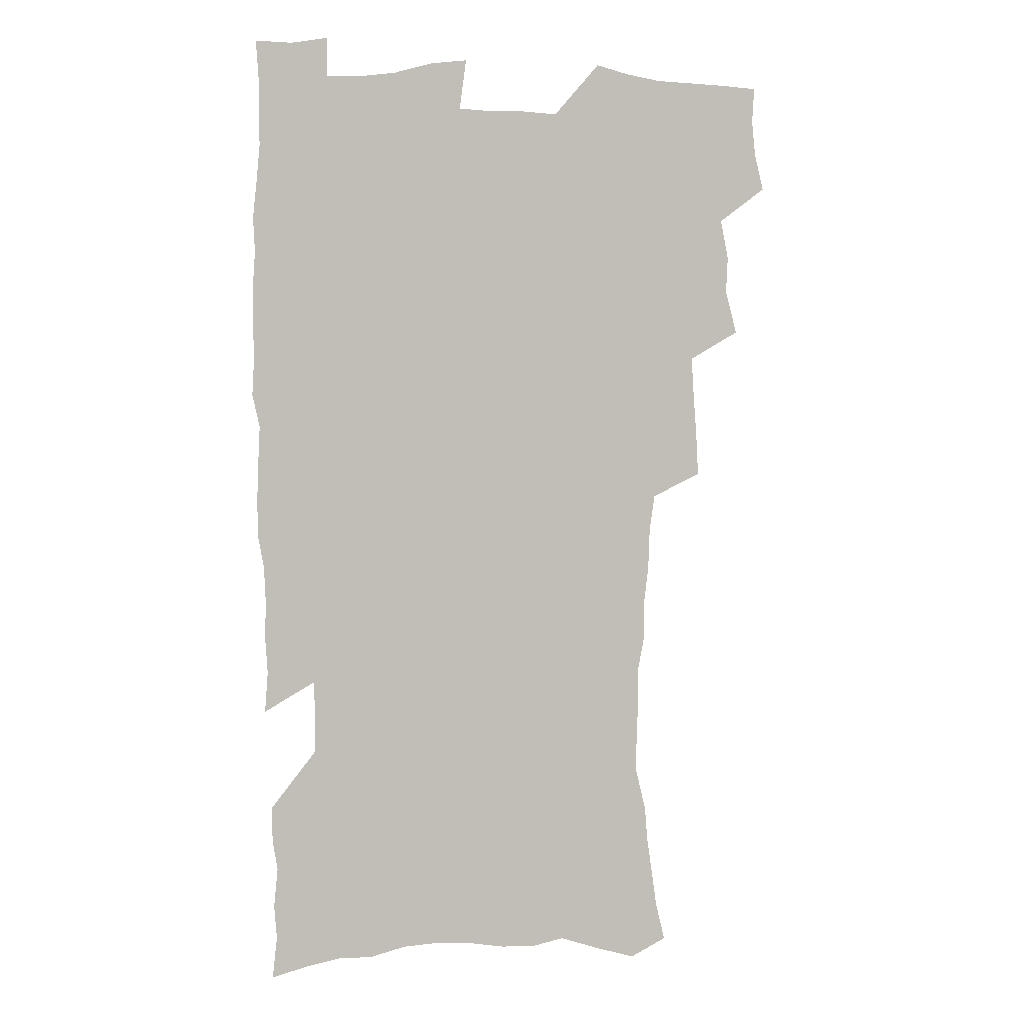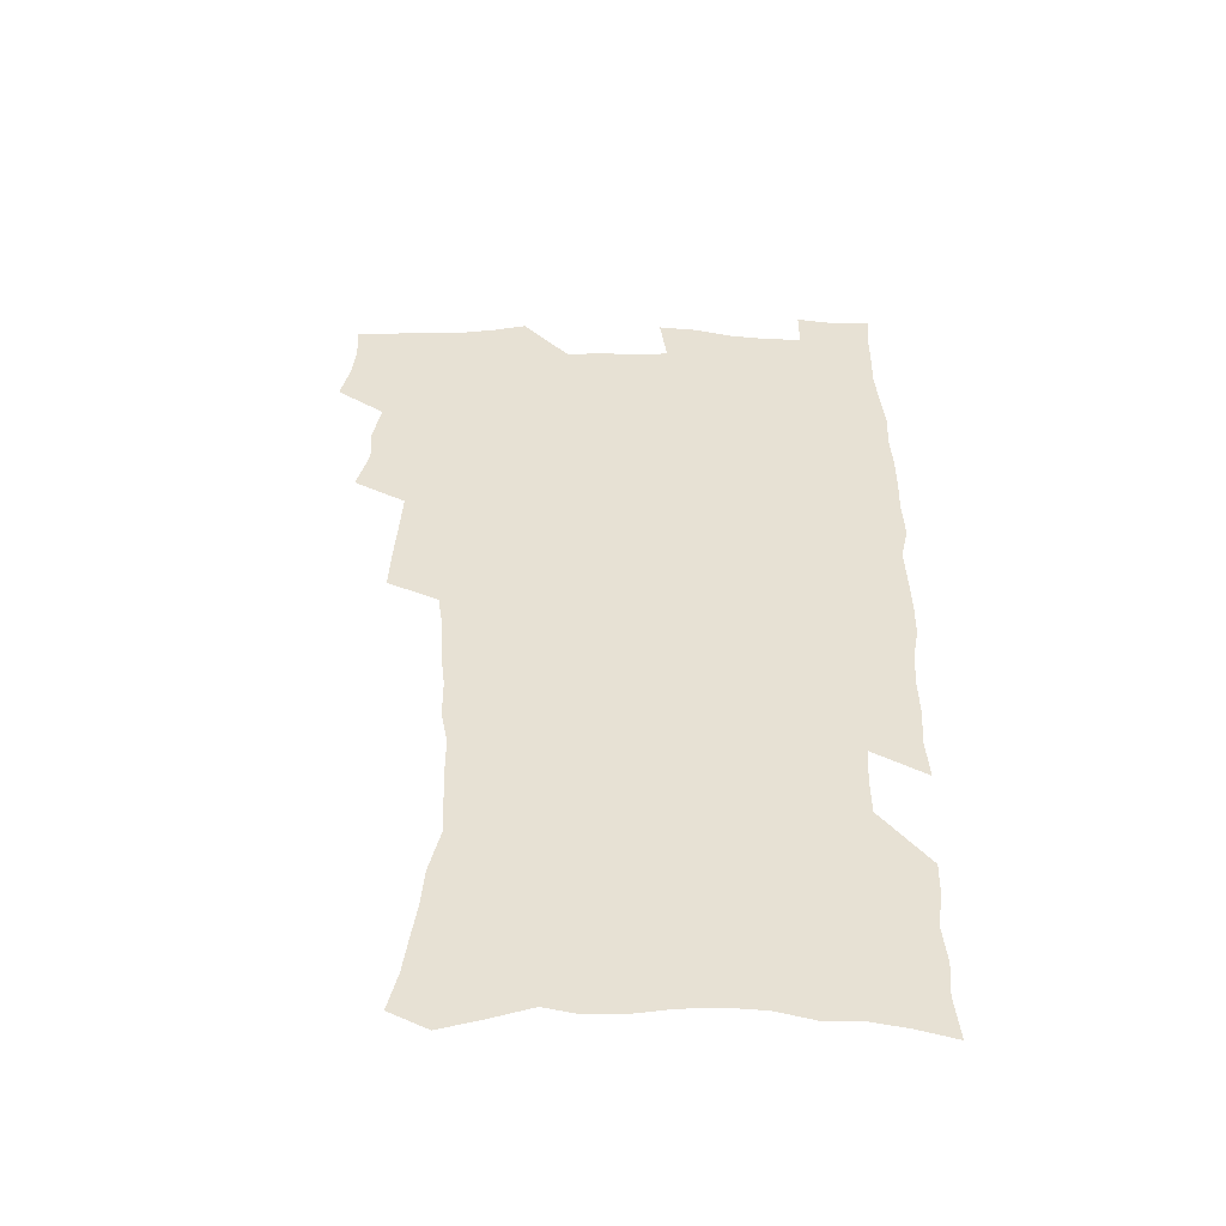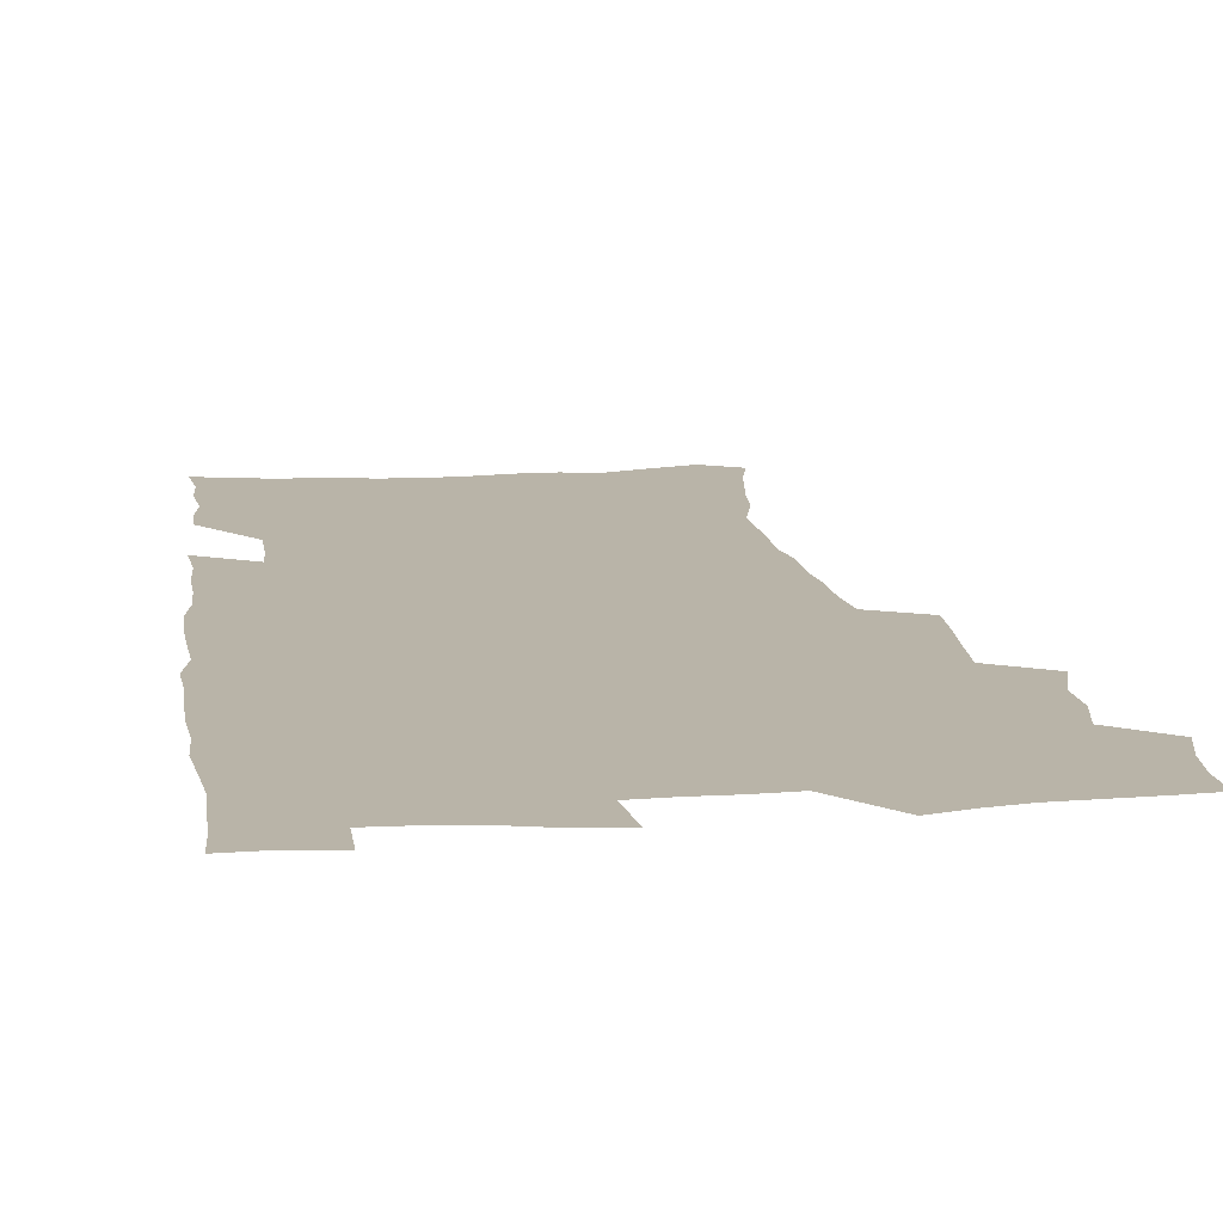
<metadata>
{"format":"obj","ext":"obj","renderer":"f3d","projection":"perspective","resolution":1024,"background":"white","views":[{"elev":4.4,"azim":170.2,"up":"+Y"},{"elev":-51.0,"azim":-1.1,"up":"+Y"},{"elev":13.1,"azim":172.2,"up":"+Z"}]}
</metadata>
<code>
v 475.2 522.3 0
v 479 537.9 0
v 480.5 552.8 0
v 479.7 567.8 0
v 487.4 456.7 0
v 492.3 475.4 0
v 491.6 490.9 0
v 494.9 507.6 0
v 495.4 522.8 0
v 497.4 538 0
v 496.5 552.9 0
v 494.6 569 0
v 505 391.4 0
v 505.9 409.3 0
v 507.2 427.2 0
v 508.3 444.6 0
v 509.7 461.4 0
v 510.7 477.6 0
v 511.5 493.2 0
v 510.9 508.1 0
v 514.2 523.7 0
v 513.2 538.3 0
v 511.9 553.3 0
v 509.7 569.7 0
v 519.9 173.2 0
v 523.8 189.6 0
v 525.8 204.4 0
v 528.1 220.1 0
v 529.4 235.4 0
v 533.9 254.7 0
v 533.5 269 0
v 533 284.2 0
v 532.9 301.1 0
v 530.3 315.3 0
v 530.2 332.7 0
v 528.4 348.3 0
v 527.8 365.7 0
v 525.6 381.4 0
v 526.1 399.2 0
v 527.1 416.6 0
v 526.8 432.4 0
v 528.1 449 0
v 527.6 464 0
v 529.3 479.8 0
v 530 494.7 0
v 528.7 509.3 0
v 529.2 523.9 0
v 528.4 538.8 0
v 526.8 554.2 0
v 524.6 570.5 0
v 535.3 165.2 0
v 541.5 184.2 0
v 542.1 197.8 0
v 544.2 213.7 0
v 549 233.2 0
v 549.5 248.4 0
v 550.5 264.2 0
v 549 277.7 0
v 548.6 293 0
v 548.7 309.8 0
v 548.1 325.8 0
v 547.3 341.5 0
v 545.3 356.1 0
v 546 373.6 0
v 543.7 387.9 0
v 543.3 403.9 0
v 543.9 420.2 0
v 543.4 435.3 0
v 543.7 450.7 0
v 544.9 466.4 0
v 544.4 480.7 0
v 545.6 495.7 0
v 546.6 510 0
v 545.5 524 0
v 543.6 539.5 0
v 541.2 556.3 0
v 539 573.1 0
v 551.2 169.9 0
v 555.2 186.7 0
v 558.9 204.9 0
v 562.8 224 0
v 563.9 239.6 0
v 565.7 256.8 0
v 565.5 271.3 0
v 564.7 285.6 0
v 563.2 299.2 0
v 562.9 315.1 0
v 562.6 331.2 0
v 561.2 345.5 0
v 561.6 362.6 0
v 560.8 377.6 0
v 559.3 391.7 0
v 559.1 407.2 0
v 559.4 422.8 0
v 559.9 438.3 0
v 560.3 453.3 0
v 560.2 467.7 0
v 560.6 482.3 0
v 560.8 496.5 0
v 560.8 510.4 0
v 560 524.4 0
v 558.9 539.4 0
v 557.4 554.9 0
v 553.1 576.9 0
v 568.8 175.6 0
v 571.5 192 0
v 575.8 212.7 0
v 577.7 229.8 0
v 578 244.7 0
v 578.5 260 0
v 578.2 274.3 0
v 577.9 289.3 0
v 576.5 302.6 0
v 577.4 320.8 0
v 576.5 335.1 0
v 575.1 348.8 0
v 575.9 366.3 0
v 574.3 379.6 0
v 575.6 396.6 0
v 575.2 411 0
v 574.7 425.1 0
v 574.8 439.9 0
v 575.1 454.6 0
v 574 468.1 0
v 574.9 482.9 0
v 575.3 497.1 0
v 574.9 510.9 0
v 574.1 525.2 0
v 574.1 538.9 0
v 572.5 554.6 0
v 581.9 172.7 0
v 586.6 196.1 0
v 589.3 215.2 0
v 590.1 231.1 0
v 590.7 246.6 0
v 590.9 261.7 0
v 591.3 277.8 0
v 590.6 291.5 0
v 590 306.3 0
v 590.1 322.3 0
v 589.7 337.4 0
v 589.6 353.1 0
v 589.4 368.4 0
v 589.3 383.3 0
v 589.1 397.8 0
v 588.5 411.3 0
v 589.1 427 0
v 588.5 440.6 0
v 589.1 455.5 0
v 588.8 469.4 0
v 589 483.3 0
v 589.3 497.3 0
v 589.3 511.1 0
v 588.7 525.2 0
v 588.1 539.7 0
v 586.8 555.6 0
v 596.7 173 0
v 599.9 194.5 0
v 602.9 218.8 0
v 603.5 234.5 0
v 603.8 249.6 0
v 603.7 263.8 0
v 603.7 278.6 0
v 603.8 294.5 0
v 603.7 310.3 0
v 603.3 324.3 0
v 603.3 340.3 0
v 603.2 355.4 0
v 603 370.1 0
v 602.8 384.5 0
v 602.7 398.9 0
v 602.8 413.4 0
v 602.9 428 0
v 603.3 442.7 0
v 603.1 456.2 0
v 603.3 470.3 0
v 603.4 483.9 0
v 603.1 497.6 0
v 603.4 511.4 0
v 603 525.5 0
v 602.3 540.4 0
v 601.6 555.4 0
v 612.4 175.5 0
v 614.1 196.2 0
v 615.5 218.2 0
v 616 234.3 0
v 616.1 250.1 0
v 616.1 263 0
v 616.5 281 0
v 616.4 294.8 0
v 616.3 310.1 0
v 616.2 325.6 0
v 616.3 342.1 0
v 616.2 356.1 0
v 616.1 370.3 0
v 616 384.2 0
v 616.1 399 0
v 616.2 412.7 0
v 616.4 428 0
v 616.6 442.4 0
v 616.7 456.3 0
v 616.9 470.4 0
v 617 484.1 0
v 617.4 497.9 0
v 617.3 511.6 0
v 617.4 525.4 0
v 617 539.8 0
v 616 556.3 0
v 613.2 577.6 0
v 627.6 176.3 0
v 628.1 197.9 0
v 628.4 217.3 0
v 628.6 234.2 0
v 628.7 249.3 0
v 628.9 265.8 0
v 628.9 281 0
v 629 295.3 0
v 629 309.7 0
v 629.1 324 0
v 629.1 341.1 0
v 629.1 356.2 0
v 629.2 370.4 0
v 629.3 385.5 0
v 629.5 399 0
v 629.7 413.4 0
v 630 427.5 0
v 630 442.3 0
v 630.3 455.9 0
v 630.3 470.5 0
v 630.6 483.8 0
v 630.9 497.7 0
v 631.3 511.5 0
v 631.5 525.5 0
v 631.3 540.2 0
v 631 555.4 0
v 628.6 575.9 0
v 642.6 175.2 0
v 641.8 197.3 0
v 641.4 216.1 0
v 641.5 232 0
v 641.3 248.7 0
v 641.7 263.6 0
v 641.5 280 0
v 641.5 295.2 0
v 641.9 308.8 0
v 641.8 326.4 0
v 642 340.7 0
v 642.2 355.2 0
v 642.5 369.4 0
v 642.6 384.1 0
v 642.8 398.5 0
v 642.9 413.2 0
v 643.7 426.4 0
v 643.5 441.6 0
v 644.1 455.4 0
v 643.9 470 0
v 644.2 483.8 0
v 645 497.4 0
v 645.3 511.3 0
v 645.8 525.2 0
v 646.2 539.1 0
v 645.9 554.5 0
v 645.3 571.4 0
v 658 171.2 0
v 655.9 194.5 0
v 654.8 213.9 0
v 654.7 229.8 0
v 655.4 243.9 0
v 654.4 262.1 0
v 654.5 277.3 0
v 654.6 292.6 0
v 654.7 308.1 0
v 655.2 323.1 0
v 655.4 338.1 0
v 655.9 352.7 0
v 655.9 367.9 0
v 656.1 382.6 0
v 656.5 397 0
v 656.8 411.5 0
v 657.2 425.7 0
v 659.1 438.9 0
v 658.2 454.6 0
v 659 468.3 0
v 658.7 482.8 0
v 658.8 497.1 0
v 658.8 510.9 0
v 660.5 524.9 0
v 660.3 539.1 0
v 660.5 553.8 0
v 660.5 569.6 0
v 672.3 171.4 0
v 671.3 188.9 0
v 669.1 209.6 0
v 668.9 225.6 0
v 668.2 242.4 0
v 668.2 257.7 0
v 668 273.5 0
v 668 289.2 0
v 669 303.6 0
v 668.8 319.7 0
v 670.7 332.9 0
v 669.9 349.6 0
v 670.4 364.3 0
v 670.8 379.1 0
v 672 393.3 0
v 671.6 408.8 0
v 671.5 423.9 0
v 672.7 438.1 0
v 672.4 453.3 0
v 673.1 467.4 0
v 672.9 482.1 0
v 673.3 496.2 0
v 676 510.3 0
v 675.4 524.7 0
v 674.9 539.3 0
v 675.1 553.7 0
v 675.3 569.1 0
v 675.2 586 0
v 687.3 168.3 0
v 684.9 188 0
v 684 204.8 0
v 684.3 219.9 0
v 683 237.2 0
v 681.9 253.5 0
v 682.7 267.4 0
v 682.5 283.5 0
v 683.3 298.9 0
v 683.6 314.7 0
v 684.3 329.9 0
v 684.7 345.1 0
v 685.5 360 0
v 686.1 374.9 0
v 687.8 389.2 0
v 687.5 404.9 0
v 687.6 420.2 0
v 688.7 434.9 0
v 688.3 450.4 0
v 688.2 465.4 0
v 689.9 479.6 0
v 689.3 494.7 0
v 691 509.2 0
v 689.9 524.7 0
v 689.8 539.1 0
v 689.4 553.4 0
v 690.2 568.1 0
v 690.8 583.4 0
v 702.7 163.9 0
v 700.8 182.3 0
v 701.8 196.8 0
v 700.2 213.8 0
v 702.3 227.1 0
v 702.6 242.1 0
v 705.1 286.2 0
v 703.8 304 0
v 704.8 319.5 0
v 704.4 336 0
v 705 351.5 0
v 707.5 365.7 0
v 707.7 381.5 0
v 707.1 397.9 0
v 706.3 414.4 0
v 709.4 428.6 0
v 708.5 444.9 0
v 708.8 460.5 0
v 708.8 476 0
v 707.7 491.9 0
v 708.4 506.9 0
v 706.6 523.2 0
v 705.2 538.9 0
v 705.5 553.6 0
v 705.4 568.3 0
v 706.4 584 0
f 8 9 1
f 1 9 2
f 9 10 2
f 2 10 3
f 10 11 3
f 3 11 4
f 11 12 4
f 16 17 5
f 5 17 6
f 17 18 6
f 6 18 7
f 18 19 7
f 7 19 8
f 19 20 8
f 8 20 9
f 20 21 9
f 9 21 10
f 21 22 10
f 10 22 11
f 22 23 11
f 11 23 12
f 23 24 12
f 38 39 13
f 13 39 14
f 39 40 14
f 14 40 15
f 40 41 15
f 15 41 16
f 41 42 16
f 16 42 17
f 42 43 17
f 17 43 18
f 43 44 18
f 18 44 19
f 44 45 19
f 19 45 20
f 45 46 20
f 20 46 21
f 46 47 21
f 21 47 22
f 47 48 22
f 22 48 23
f 48 49 23
f 23 49 24
f 49 50 24
f 51 52 25
f 25 52 26
f 52 53 26
f 26 53 27
f 53 54 27
f 27 54 28
f 54 55 28
f 28 55 29
f 55 56 29
f 29 56 30
f 56 57 30
f 30 57 31
f 57 58 31
f 31 58 32
f 58 59 32
f 32 59 33
f 59 60 33
f 33 60 34
f 60 61 34
f 34 61 35
f 61 62 35
f 35 62 36
f 62 63 36
f 36 63 37
f 63 64 37
f 37 64 38
f 64 65 38
f 38 65 39
f 65 66 39
f 39 66 40
f 66 67 40
f 40 67 41
f 67 68 41
f 41 68 42
f 68 69 42
f 42 69 43
f 69 70 43
f 43 70 44
f 70 71 44
f 44 71 45
f 71 72 45
f 45 72 46
f 72 73 46
f 46 73 47
f 73 74 47
f 47 74 48
f 74 75 48
f 48 75 49
f 75 76 49
f 49 76 50
f 76 77 50
f 51 78 52
f 78 79 52
f 52 79 53
f 79 80 53
f 53 80 54
f 80 81 54
f 54 81 55
f 81 82 55
f 55 82 56
f 82 83 56
f 56 83 57
f 83 84 57
f 57 84 58
f 84 85 58
f 58 85 59
f 85 86 59
f 59 86 60
f 86 87 60
f 60 87 61
f 87 88 61
f 61 88 62
f 88 89 62
f 62 89 63
f 89 90 63
f 63 90 64
f 90 91 64
f 64 91 65
f 91 92 65
f 65 92 66
f 92 93 66
f 66 93 67
f 93 94 67
f 67 94 68
f 94 95 68
f 68 95 69
f 95 96 69
f 69 96 70
f 96 97 70
f 70 97 71
f 97 98 71
f 71 98 72
f 98 99 72
f 72 99 73
f 99 100 73
f 73 100 74
f 100 101 74
f 74 101 75
f 101 102 75
f 75 102 76
f 102 103 76
f 76 103 77
f 103 104 77
f 78 105 79
f 105 106 79
f 79 106 80
f 106 107 80
f 80 107 81
f 107 108 81
f 81 108 82
f 108 109 82
f 82 109 83
f 109 110 83
f 83 110 84
f 110 111 84
f 84 111 85
f 111 112 85
f 85 112 86
f 112 113 86
f 86 113 87
f 113 114 87
f 87 114 88
f 114 115 88
f 88 115 89
f 115 116 89
f 89 116 90
f 116 117 90
f 90 117 91
f 117 118 91
f 91 118 92
f 118 119 92
f 92 119 93
f 119 120 93
f 93 120 94
f 120 121 94
f 94 121 95
f 121 122 95
f 95 122 96
f 122 123 96
f 96 123 97
f 123 124 97
f 97 124 98
f 124 125 98
f 98 125 99
f 125 126 99
f 99 126 100
f 126 127 100
f 100 127 101
f 127 128 101
f 101 128 102
f 128 129 102
f 102 129 103
f 129 130 103
f 103 130 104
f 105 131 106
f 131 132 106
f 106 132 107
f 132 133 107
f 107 133 108
f 133 134 108
f 108 134 109
f 134 135 109
f 109 135 110
f 135 136 110
f 110 136 111
f 136 137 111
f 111 137 112
f 137 138 112
f 112 138 113
f 138 139 113
f 113 139 114
f 139 140 114
f 114 140 115
f 140 141 115
f 115 141 116
f 141 142 116
f 116 142 117
f 142 143 117
f 117 143 118
f 143 144 118
f 118 144 119
f 144 145 119
f 119 145 120
f 145 146 120
f 120 146 121
f 146 147 121
f 121 147 122
f 147 148 122
f 122 148 123
f 148 149 123
f 123 149 124
f 149 150 124
f 124 150 125
f 150 151 125
f 125 151 126
f 151 152 126
f 126 152 127
f 152 153 127
f 127 153 128
f 153 154 128
f 128 154 129
f 154 155 129
f 129 155 130
f 155 156 130
f 131 157 132
f 157 158 132
f 132 158 133
f 158 159 133
f 133 159 134
f 159 160 134
f 134 160 135
f 160 161 135
f 135 161 136
f 161 162 136
f 136 162 137
f 162 163 137
f 137 163 138
f 163 164 138
f 138 164 139
f 164 165 139
f 139 165 140
f 165 166 140
f 140 166 141
f 166 167 141
f 141 167 142
f 167 168 142
f 142 168 143
f 168 169 143
f 143 169 144
f 169 170 144
f 144 170 145
f 170 171 145
f 145 171 146
f 171 172 146
f 146 172 147
f 172 173 147
f 147 173 148
f 173 174 148
f 148 174 149
f 174 175 149
f 149 175 150
f 175 176 150
f 150 176 151
f 176 177 151
f 151 177 152
f 177 178 152
f 152 178 153
f 178 179 153
f 153 179 154
f 179 180 154
f 154 180 155
f 180 181 155
f 155 181 156
f 181 182 156
f 157 183 158
f 183 184 158
f 158 184 159
f 184 185 159
f 159 185 160
f 185 186 160
f 160 186 161
f 186 187 161
f 161 187 162
f 187 188 162
f 162 188 163
f 188 189 163
f 163 189 164
f 189 190 164
f 164 190 165
f 190 191 165
f 165 191 166
f 191 192 166
f 166 192 167
f 192 193 167
f 167 193 168
f 193 194 168
f 168 194 169
f 194 195 169
f 169 195 170
f 195 196 170
f 170 196 171
f 196 197 171
f 171 197 172
f 197 198 172
f 172 198 173
f 198 199 173
f 173 199 174
f 199 200 174
f 174 200 175
f 200 201 175
f 175 201 176
f 201 202 176
f 176 202 177
f 202 203 177
f 177 203 178
f 203 204 178
f 178 204 179
f 204 205 179
f 179 205 180
f 205 206 180
f 180 206 181
f 206 207 181
f 181 207 182
f 207 208 182
f 183 210 184
f 210 211 184
f 184 211 185
f 211 212 185
f 185 212 186
f 212 213 186
f 186 213 187
f 213 214 187
f 187 214 188
f 214 215 188
f 188 215 189
f 215 216 189
f 189 216 190
f 216 217 190
f 190 217 191
f 217 218 191
f 191 218 192
f 218 219 192
f 192 219 193
f 219 220 193
f 193 220 194
f 220 221 194
f 194 221 195
f 221 222 195
f 195 222 196
f 222 223 196
f 196 223 197
f 223 224 197
f 197 224 198
f 224 225 198
f 198 225 199
f 225 226 199
f 199 226 200
f 226 227 200
f 200 227 201
f 227 228 201
f 201 228 202
f 228 229 202
f 202 229 203
f 229 230 203
f 203 230 204
f 230 231 204
f 204 231 205
f 231 232 205
f 205 232 206
f 232 233 206
f 206 233 207
f 233 234 207
f 207 234 208
f 234 235 208
f 208 235 209
f 235 236 209
f 210 237 211
f 237 238 211
f 211 238 212
f 238 239 212
f 212 239 213
f 239 240 213
f 213 240 214
f 240 241 214
f 214 241 215
f 241 242 215
f 215 242 216
f 242 243 216
f 216 243 217
f 243 244 217
f 217 244 218
f 244 245 218
f 218 245 219
f 245 246 219
f 219 246 220
f 246 247 220
f 220 247 221
f 247 248 221
f 221 248 222
f 248 249 222
f 222 249 223
f 249 250 223
f 223 250 224
f 250 251 224
f 224 251 225
f 251 252 225
f 225 252 226
f 252 253 226
f 226 253 227
f 253 254 227
f 227 254 228
f 254 255 228
f 228 255 229
f 255 256 229
f 229 256 230
f 256 257 230
f 230 257 231
f 257 258 231
f 231 258 232
f 258 259 232
f 232 259 233
f 259 260 233
f 233 260 234
f 260 261 234
f 234 261 235
f 261 262 235
f 235 262 236
f 262 263 236
f 237 264 238
f 264 265 238
f 238 265 239
f 265 266 239
f 239 266 240
f 266 267 240
f 240 267 241
f 267 268 241
f 241 268 242
f 268 269 242
f 242 269 243
f 269 270 243
f 243 270 244
f 270 271 244
f 244 271 245
f 271 272 245
f 245 272 246
f 272 273 246
f 246 273 247
f 273 274 247
f 247 274 248
f 274 275 248
f 248 275 249
f 275 276 249
f 249 276 250
f 276 277 250
f 250 277 251
f 277 278 251
f 251 278 252
f 278 279 252
f 252 279 253
f 279 280 253
f 253 280 254
f 280 281 254
f 254 281 255
f 281 282 255
f 255 282 256
f 282 283 256
f 256 283 257
f 283 284 257
f 257 284 258
f 284 285 258
f 258 285 259
f 285 286 259
f 259 286 260
f 286 287 260
f 260 287 261
f 287 288 261
f 261 288 262
f 288 289 262
f 262 289 263
f 289 290 263
f 264 291 265
f 291 292 265
f 265 292 266
f 292 293 266
f 266 293 267
f 293 294 267
f 267 294 268
f 294 295 268
f 268 295 269
f 295 296 269
f 269 296 270
f 296 297 270
f 270 297 271
f 297 298 271
f 271 298 272
f 298 299 272
f 272 299 273
f 299 300 273
f 273 300 274
f 300 301 274
f 274 301 275
f 301 302 275
f 275 302 276
f 302 303 276
f 276 303 277
f 303 304 277
f 277 304 278
f 304 305 278
f 278 305 279
f 305 306 279
f 279 306 280
f 306 307 280
f 280 307 281
f 307 308 281
f 281 308 282
f 308 309 282
f 282 309 283
f 309 310 283
f 283 310 284
f 310 311 284
f 284 311 285
f 311 312 285
f 285 312 286
f 312 313 286
f 286 313 287
f 313 314 287
f 287 314 288
f 314 315 288
f 288 315 289
f 315 316 289
f 289 316 290
f 316 317 290
f 291 319 292
f 319 320 292
f 292 320 293
f 320 321 293
f 293 321 294
f 321 322 294
f 294 322 295
f 322 323 295
f 295 323 296
f 323 324 296
f 296 324 297
f 324 325 297
f 297 325 298
f 325 326 298
f 298 326 299
f 326 327 299
f 299 327 300
f 327 328 300
f 300 328 301
f 328 329 301
f 301 329 302
f 329 330 302
f 302 330 303
f 330 331 303
f 303 331 304
f 331 332 304
f 304 332 305
f 332 333 305
f 305 333 306
f 333 334 306
f 306 334 307
f 334 335 307
f 307 335 308
f 335 336 308
f 308 336 309
f 336 337 309
f 309 337 310
f 337 338 310
f 310 338 311
f 338 339 311
f 311 339 312
f 339 340 312
f 312 340 313
f 340 341 313
f 313 341 314
f 341 342 314
f 314 342 315
f 342 343 315
f 315 343 316
f 343 344 316
f 316 344 317
f 344 345 317
f 317 345 318
f 345 346 318
f 319 347 320
f 347 348 320
f 320 348 321
f 348 349 321
f 321 349 322
f 349 350 322
f 322 350 323
f 350 351 323
f 323 351 324
f 351 352 324
f 324 352 325
f 327 353 328
f 353 354 328
f 328 354 329
f 354 355 329
f 329 355 330
f 355 356 330
f 330 356 331
f 356 357 331
f 331 357 332
f 357 358 332
f 332 358 333
f 358 359 333
f 333 359 334
f 359 360 334
f 334 360 335
f 360 361 335
f 335 361 336
f 361 362 336
f 336 362 337
f 362 363 337
f 337 363 338
f 363 364 338
f 338 364 339
f 364 365 339
f 339 365 340
f 365 366 340
f 340 366 341
f 366 367 341
f 341 367 342
f 367 368 342
f 342 368 343
f 368 369 343
f 343 369 344
f 369 370 344
f 344 370 345
f 370 371 345
f 345 371 346
f 371 372 346

</code>
